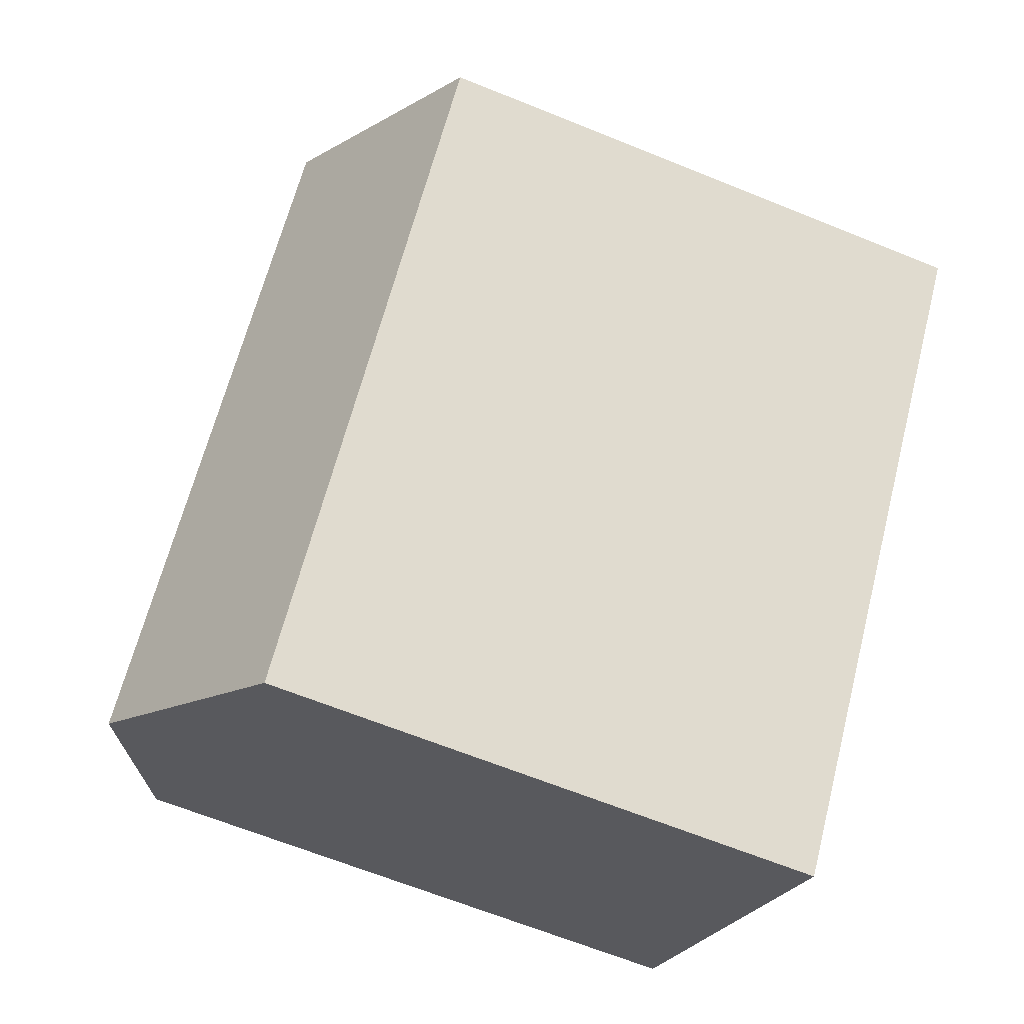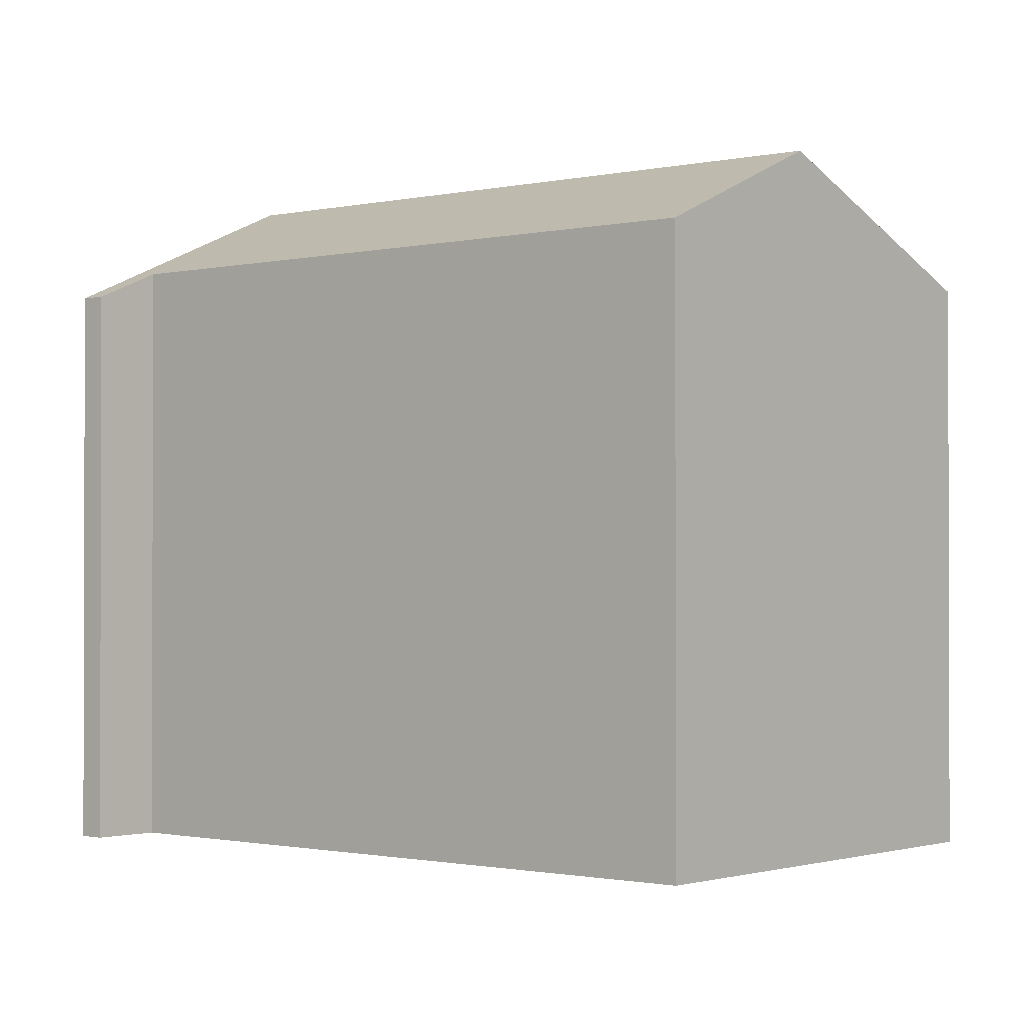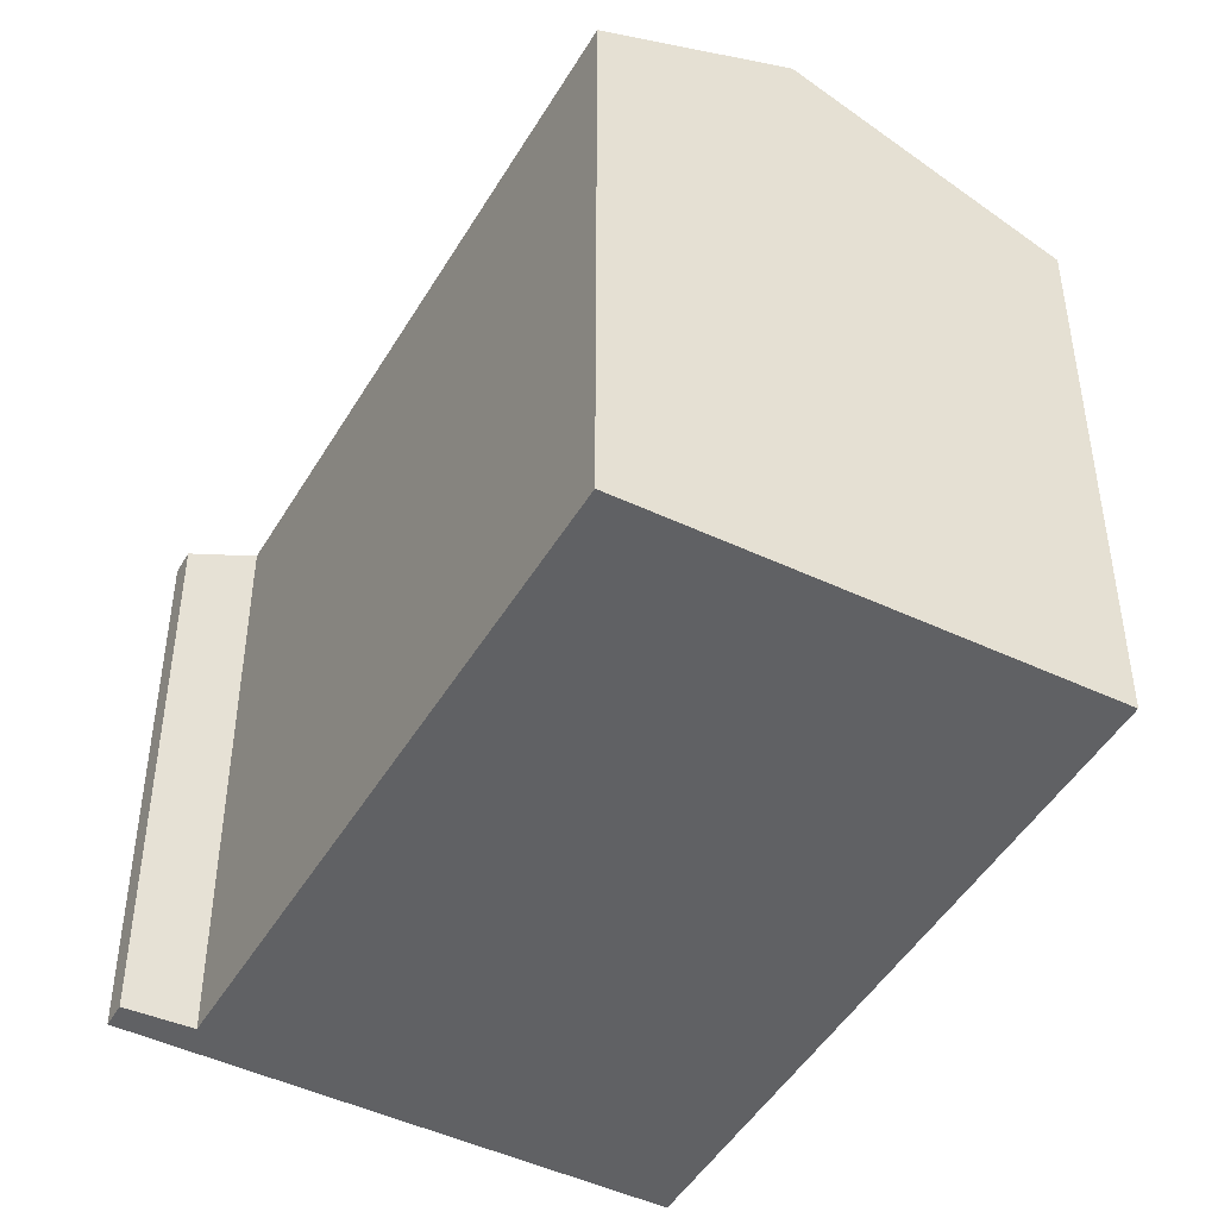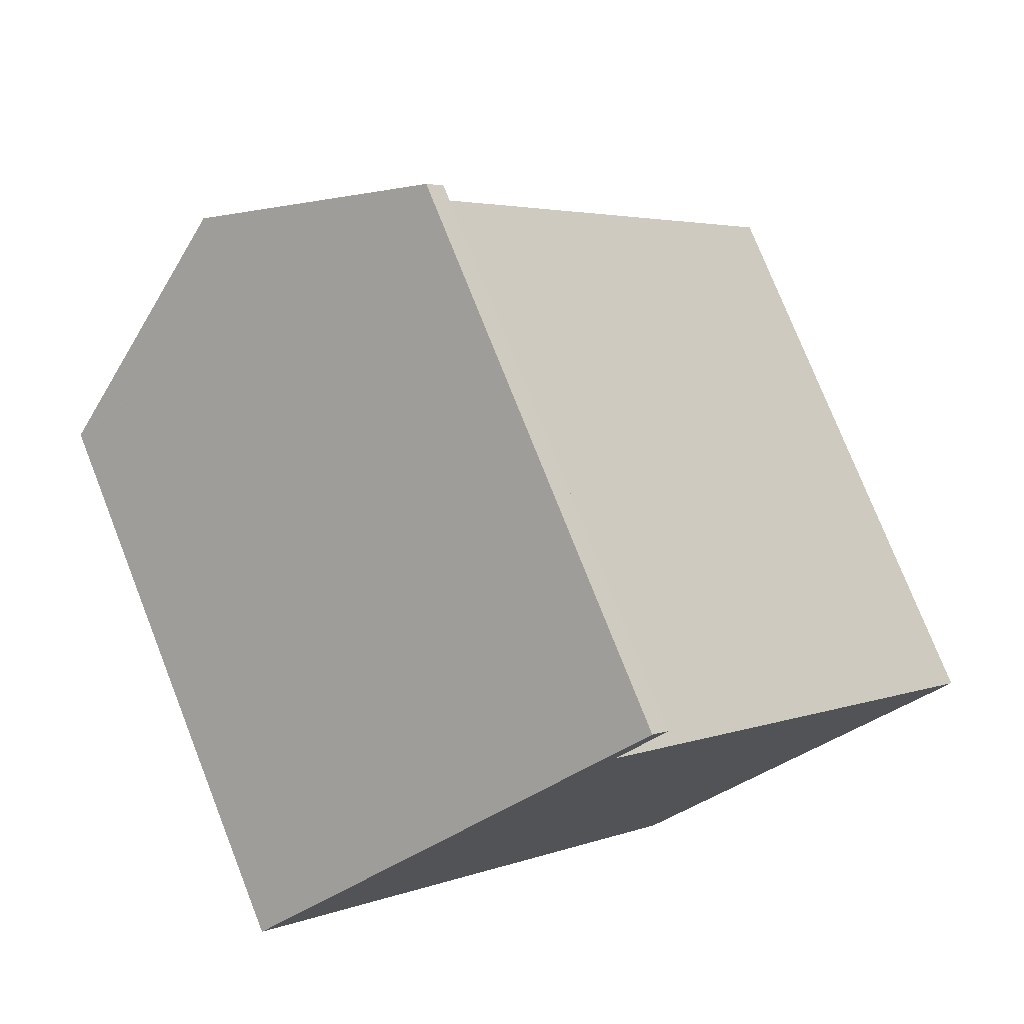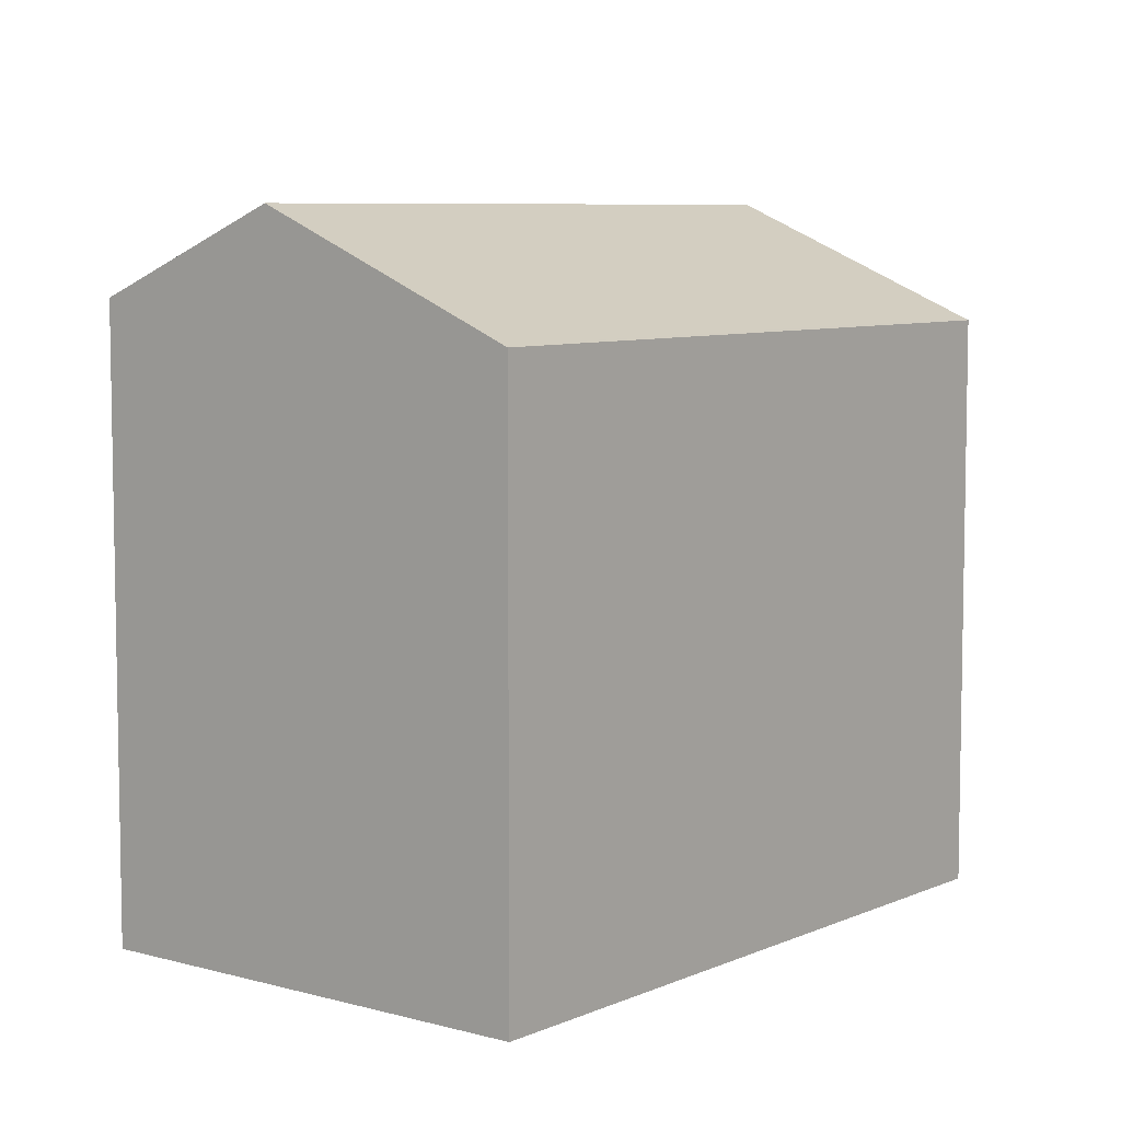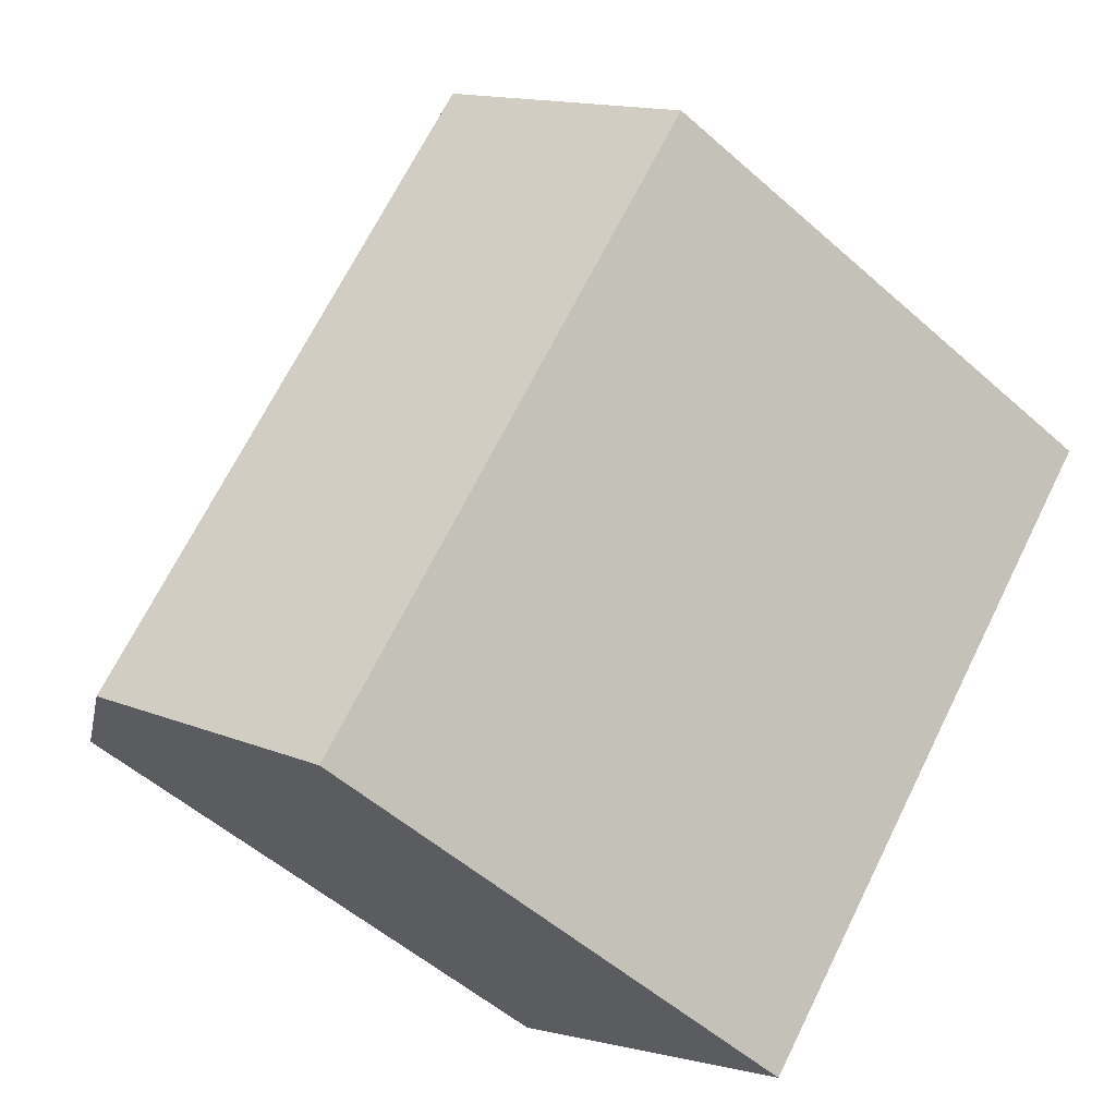
<metadata>
{"format":"obj","ext":"obj","renderer":"f3d","projection":"perspective","resolution":1024,"background":"white","views":[{"elev":-65.2,"azim":-112.2,"up":"+Z"},{"elev":-1.0,"azim":89.9,"up":"+Y"},{"elev":-47.0,"azim":110.9,"up":"+Y"},{"elev":76.2,"azim":-21.5,"up":"+Z"},{"elev":7.1,"azim":178.0,"up":"+Y"},{"elev":-53.4,"azim":-133.4,"up":"+Z"}]}
</metadata>
<code>
v  8.089 14.51 -9.549
v  12.01 14.55 -14.04
v  11.94 14.51 -14.1
v  5.228 14.51 -6.172
v  0 14.51 8.884e-16
v  0.085 14.56 0.072
v  17.13 17.43 -9.593
v  0.538 14.81 0.459
v  1.608 15.41 1.373
v  5.223 17.43 4.46
v  10.5 14.48 8.964
v  10.93 14.48 8.448
v  9.667 15.22 7.239
v  20.93 15.29 -6.29
v  0 0 0
v  5.223 -2.731e-16 4.46
v  10.5 -5.489e-16 8.964
v  1.608 -8.407e-17 1.373
v  0.538 -2.811e-17 0.459
v  0.085 -4.409e-18 0.072
v  10.93 -5.173e-16 8.448
v  20.93 3.852e-16 -6.29
v  9.667 -4.433e-16 7.239
v  11.94 8.631e-16 -14.1
v  17.13 5.874e-16 -9.593
v  12.01 8.595e-16 -14.04
v  5.228 3.779e-16 -6.172
v  8.089 5.847e-16 -9.549
g defaultobject
f 1 2 3
f 2 1 4
f 2 4 5
f 2 5 6
f 2 6 7
f 7 6 8
f 7 8 9
f 7 9 10
f 11 12 10
f 13 10 12
f 14 10 13
f 7 10 14
f 9 11 10
f 11 9 8
f 11 8 6
f 11 6 5
f 11 5 15
f 11 15 16
f 11 16 17
f 16 15 18
f 18 15 19
f 19 15 20
f 11 21 12
f 21 11 17
f 13 22 14
f 22 13 23
f 12 23 13
f 23 12 21
f 22 7 14
f 7 22 2
f 2 22 3
f 3 22 24
f 24 22 25
f 24 25 26
f 24 1 3
f 1 24 4
f 4 24 5
f 5 24 27
f 5 27 15
f 27 24 28
f 17 20 21
f 20 17 19
f 19 17 18
f 18 17 16
f 26 28 24
f 28 26 25
f 28 25 22
f 28 22 23
f 28 23 27
f 27 23 15
f 15 23 21
f 15 21 20

</code>
